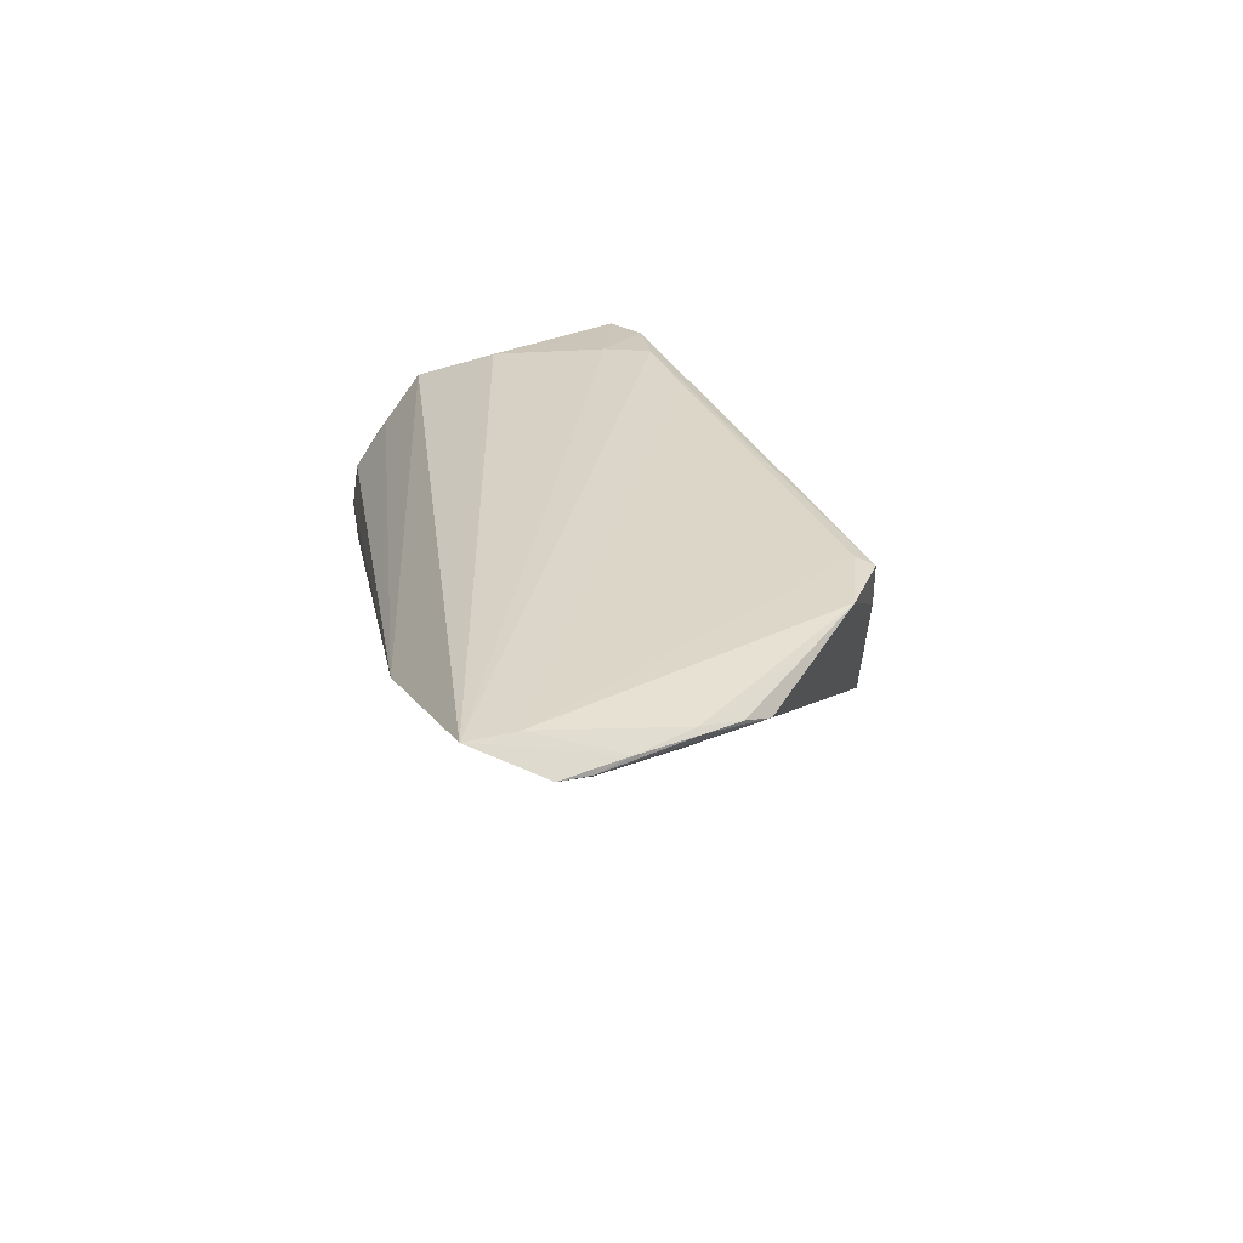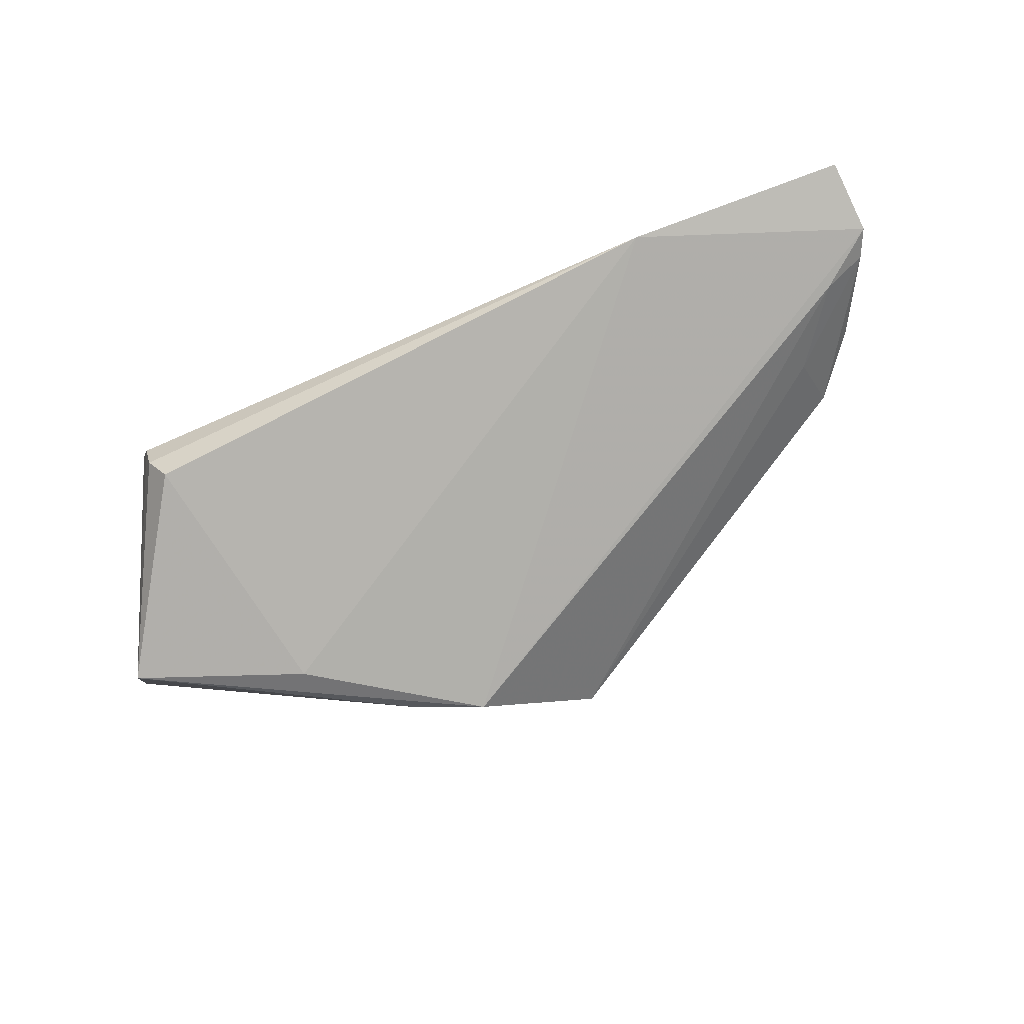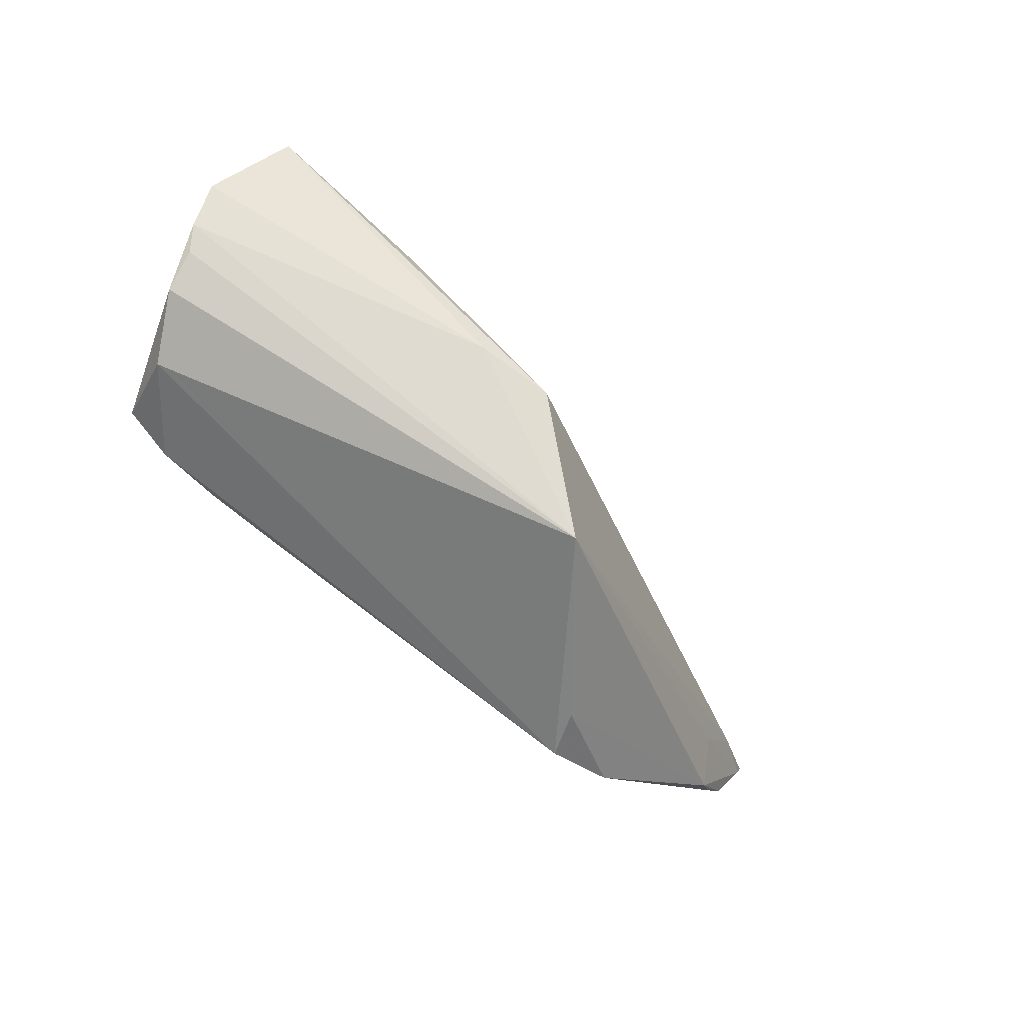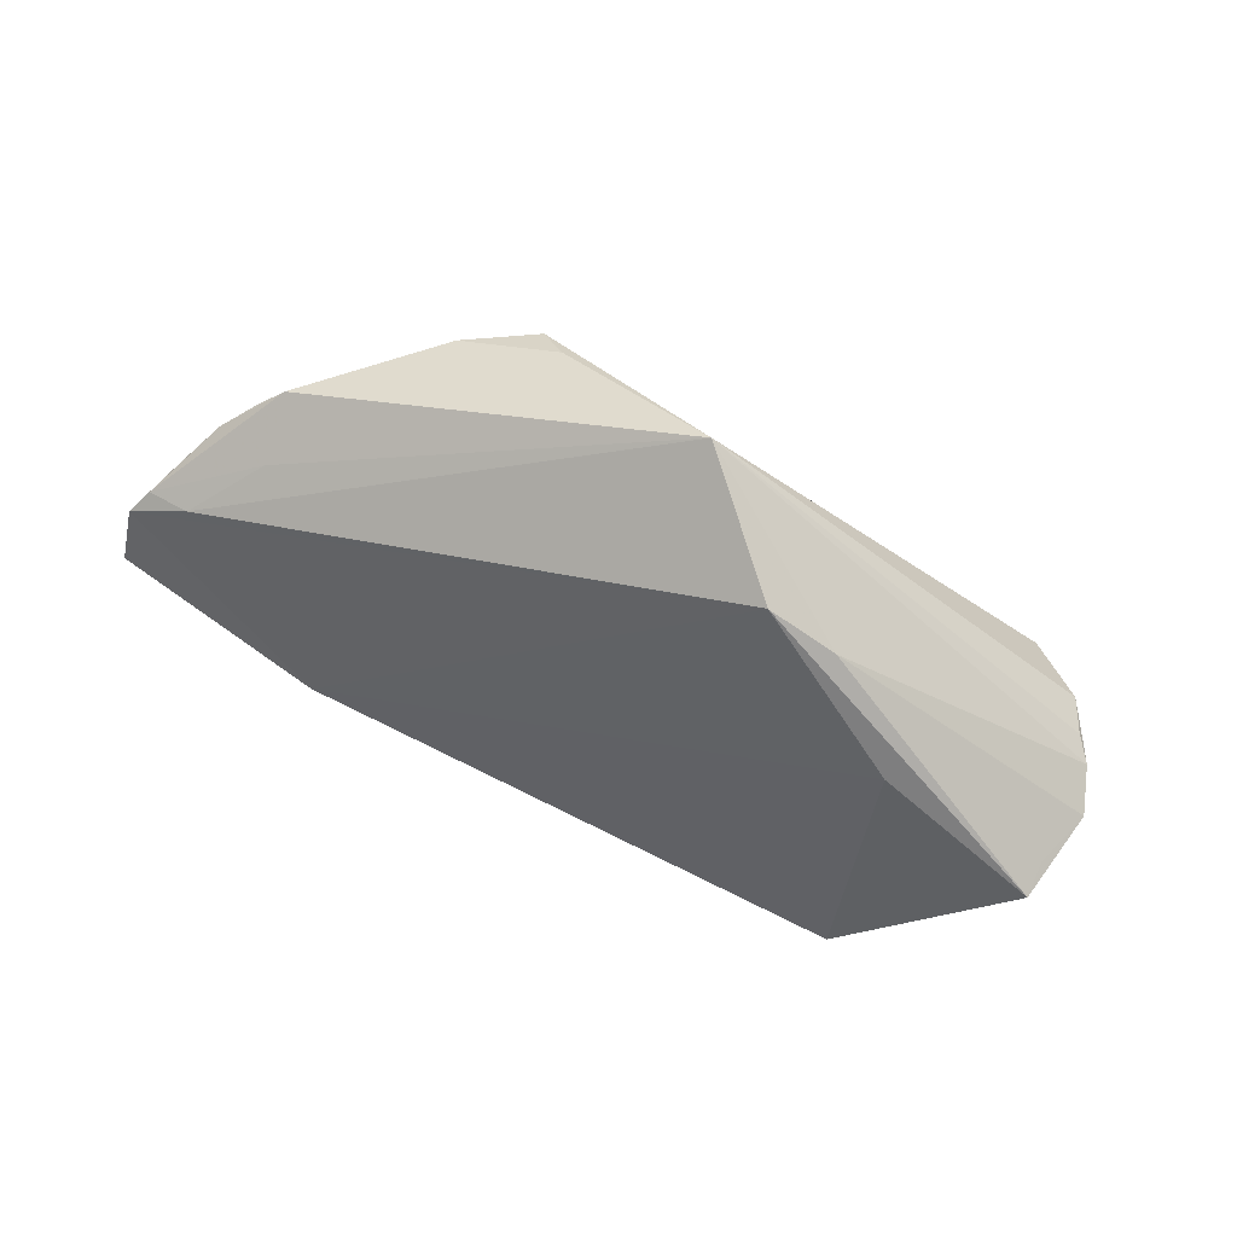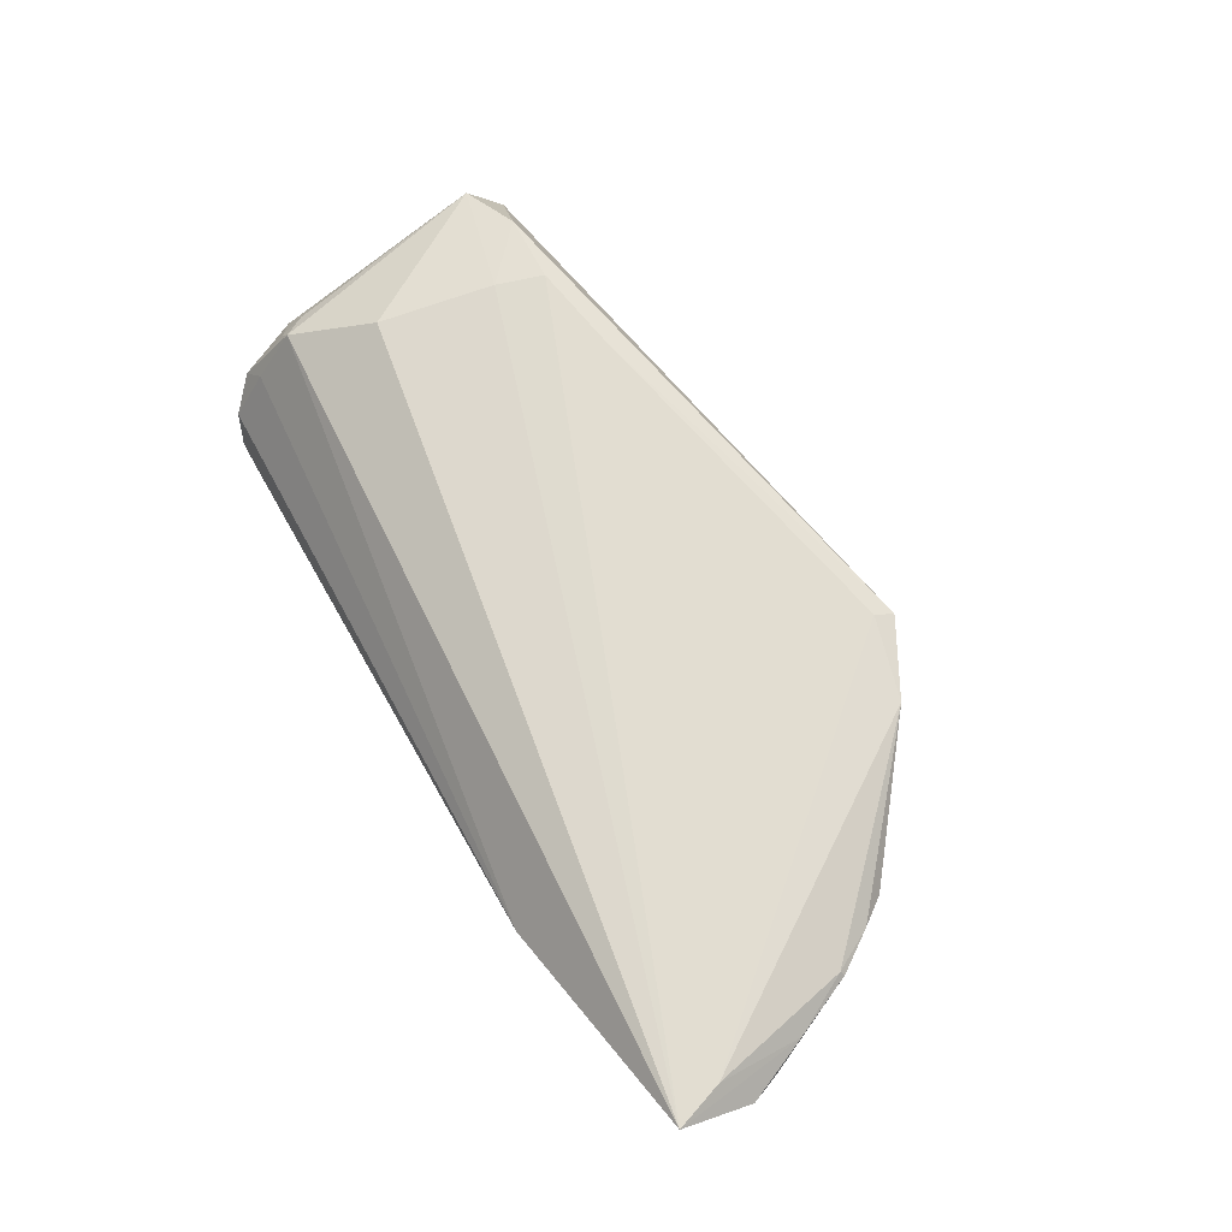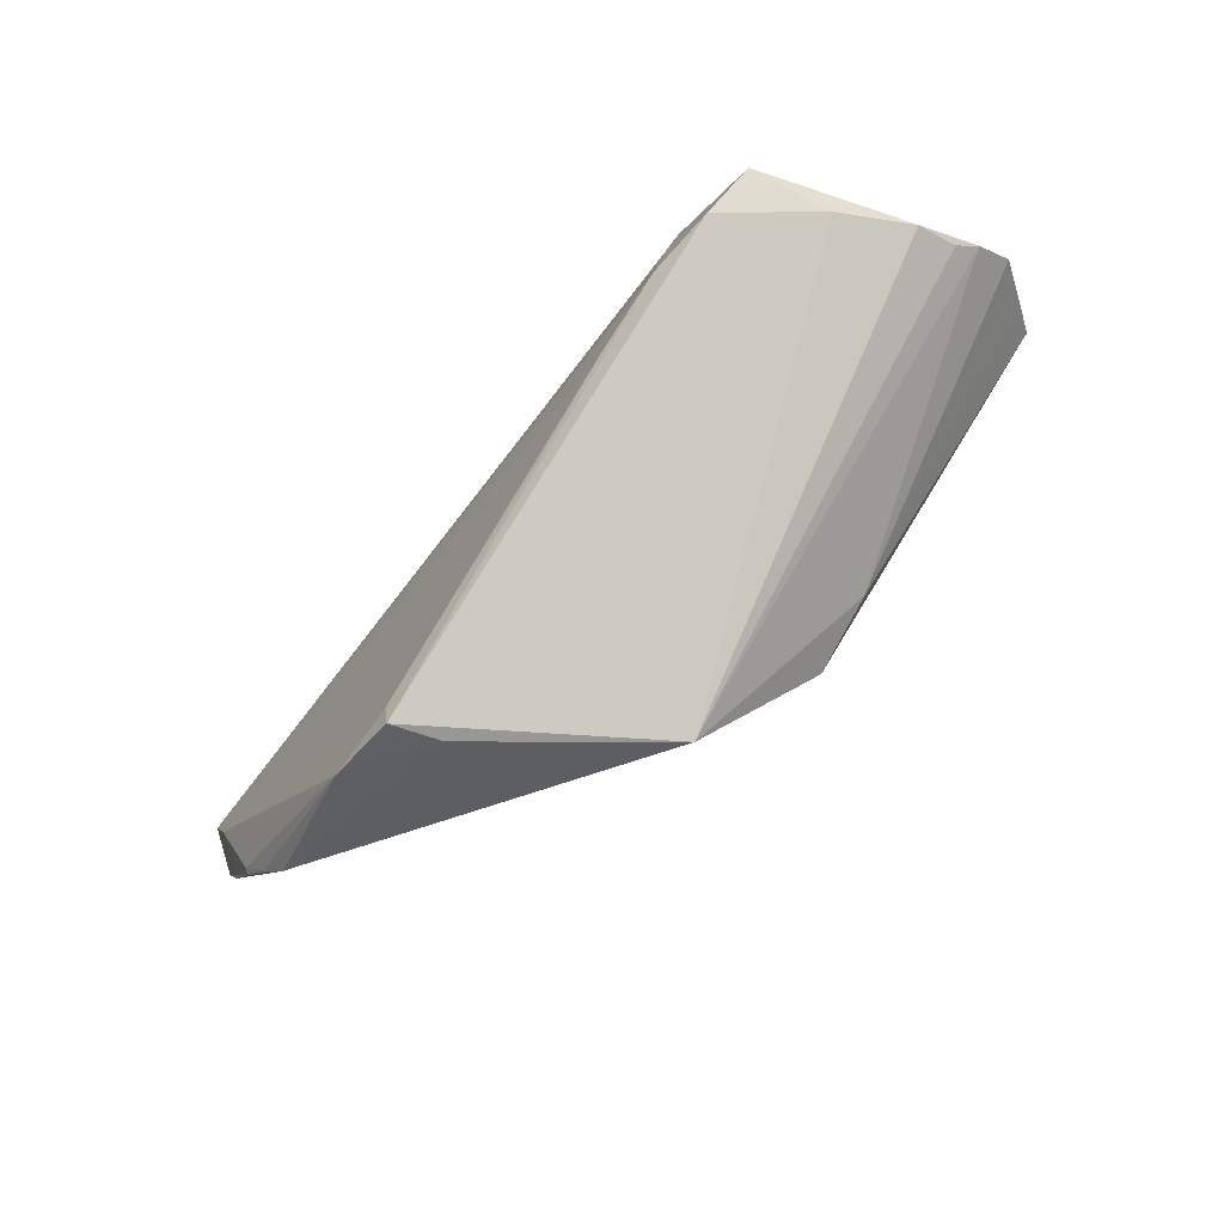
<metadata>
{"format":"obj","ext":"obj","renderer":"f3d","projection":"perspective","resolution":1024,"background":"white","views":[{"elev":28.1,"azim":-99.6,"up":"+Z"},{"elev":-50.1,"azim":-157.5,"up":"+Z"},{"elev":-68.0,"azim":140.6,"up":"+Y"},{"elev":-64.6,"azim":-22.0,"up":"+Z"},{"elev":70.3,"azim":-118.9,"up":"+Z"},{"elev":-77.6,"azim":53.0,"up":"+Y"}]}
</metadata>
<code>
v 0.04606 0.01687 0.008417
v -0.0522 0.01751 0.01846
v 0.04775 -0.0115 0.008577
v 0.05196 -0.009993 0.0006801
v 0.04194 0.01824 0.01395
v -0.04543 -0.003627 0.01341
v -0.0537 0.01154 0.01422
v 0.04156 0.02642 0.002484
v 0.03633 0.009493 0.01826
v 0.04016 -0.009226 0.0183
v -0.04864 0.0008594 0.01429
v 0.04179 0.02257 0.008124
v -0.01629 -0.02384 0.008493
v 0.04381 0.01574 0.0128
v -0.04236 0.001285 0.009196
v 0.0431 0.01855 0.01203
v 0.0552 -0.001338 -0.01022
v -0.0007261 -0.02722 -0.01065
v -0.04306 -0.006791 0.01202
v -0.05425 0.02304 0.01901
v -0.05186 0.007743 0.01472
v -0.02834 0.02722 0.01126
v 0.01918 -0.01257 -0.01802
v -0.01837 -0.02332 0.0141
v -0.04887 0.01082 0.01109
v 0.05126 0.003187 -0.0154
v -0.01762 -0.02115 0.01498
v 0.04413 0.02354 0.005658
v 0.03225 -0.008999 0.01901
v 0.03385 -0.003639 0.01901
v -0.0552 0.01508 0.01486
v 0.03002 -0.001066 -0.01824
v -0.0482 0.001212 0.01489
v 0.05068 0.006523 -0.01814
v 0.03996 0.02722 -0.001759
v 0.05269 -0.007816 -0.00388
v 0.02257 -0.01099 0.01844
v -0.02714 -0.01873 0.0147
v 0.01032 -0.01508 -0.01901
v 0.05424 -0.005613 -0.006215
v 0.03712 0.027 -0.005341
v 0.04625 -0.006545 0.01752
f 17 34 28
f 32 41 34
f 34 41 35
f 4 18 36
f 4 42 3
f 3 42 10
f 3 18 4
f 10 24 3
f 3 24 18
f 1 17 28
f 1 42 17
f 40 42 4
f 17 42 40
f 4 36 40
f 40 23 17
f 40 36 18
f 18 23 40
f 28 34 8
f 34 35 8
f 22 35 41
f 22 31 20
f 22 8 35
f 41 32 22
f 34 17 26
f 26 23 34
f 17 23 26
f 39 32 34
f 34 23 39
f 39 22 32
f 31 22 39
f 39 23 18
f 10 42 30
f 42 9 30
f 30 9 20
f 5 9 42
f 20 9 5
f 5 22 20
f 18 24 13
f 38 13 24
f 20 31 21
f 21 11 33
f 21 31 7
f 7 11 21
f 7 31 25
f 31 39 25
f 25 39 18
f 20 37 29
f 29 30 20
f 10 30 29
f 29 24 10
f 29 37 24
f 42 1 14
f 14 5 42
f 16 1 28
f 28 5 16
f 16 14 1
f 5 14 16
f 28 8 12
f 12 5 28
f 8 22 12
f 22 5 12
f 2 37 20
f 33 38 2
f 20 21 2
f 2 21 33
f 24 37 27
f 27 38 24
f 37 2 27
f 27 2 38
f 19 11 7
f 18 13 19
f 13 38 19
f 6 38 33
f 33 11 6
f 6 19 38
f 11 19 6
f 7 25 15
f 15 19 7
f 15 25 18
f 18 19 15

</code>
